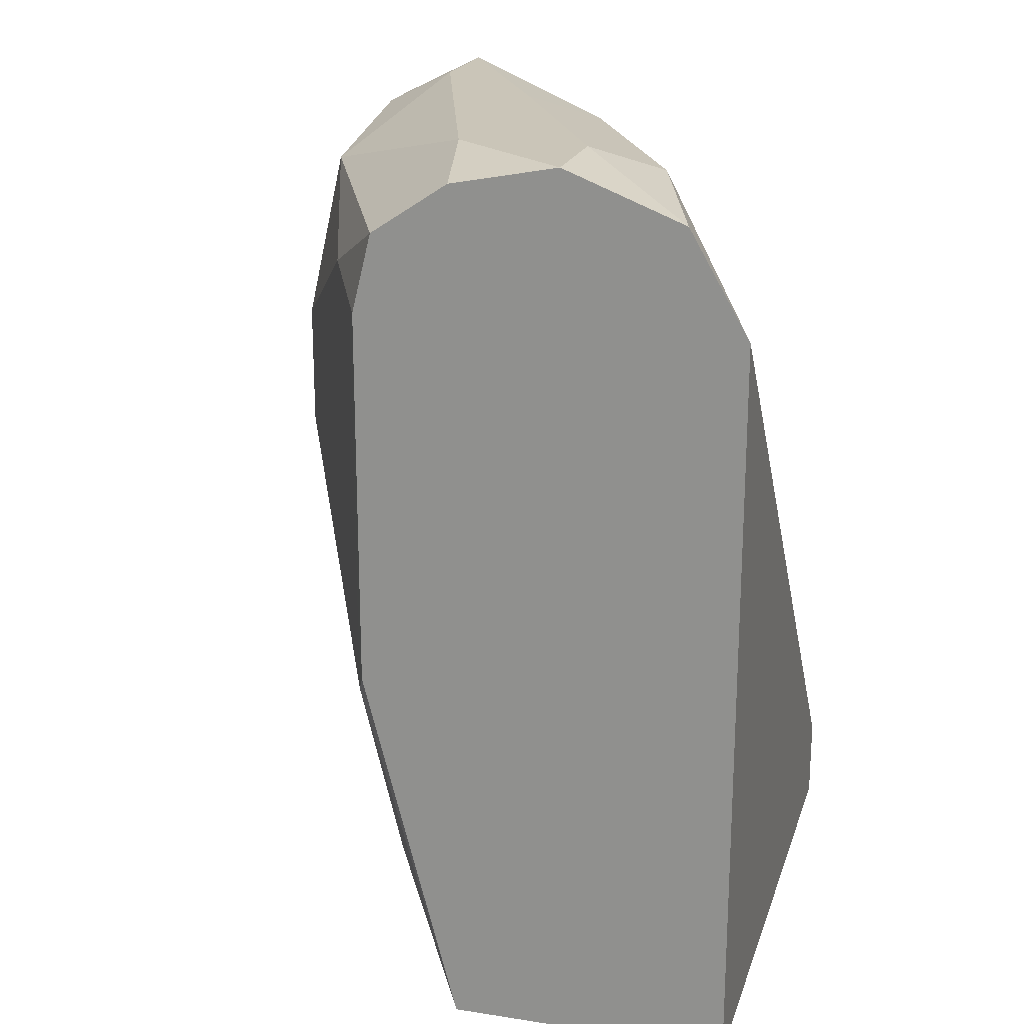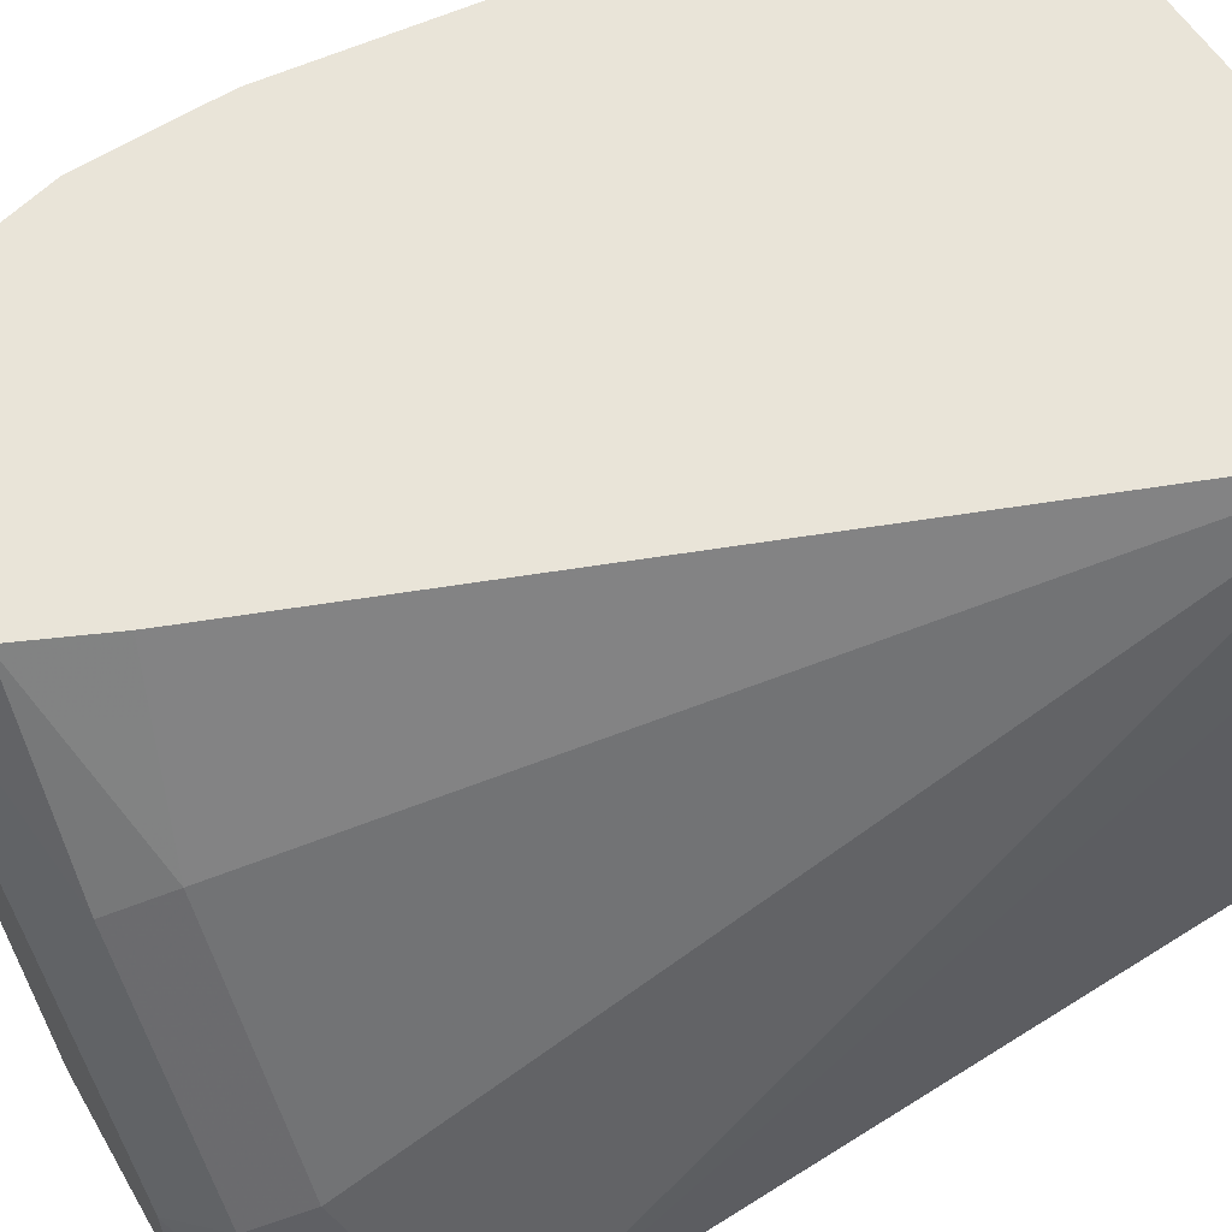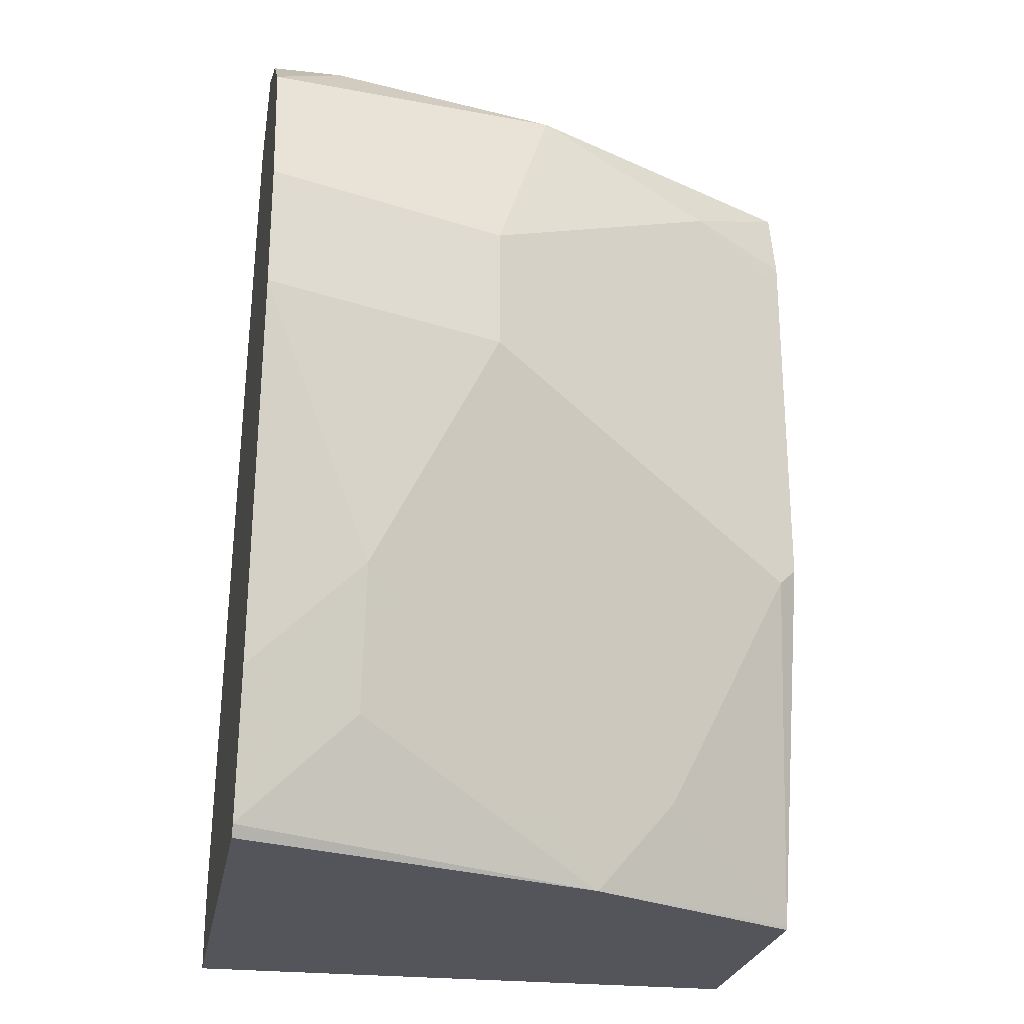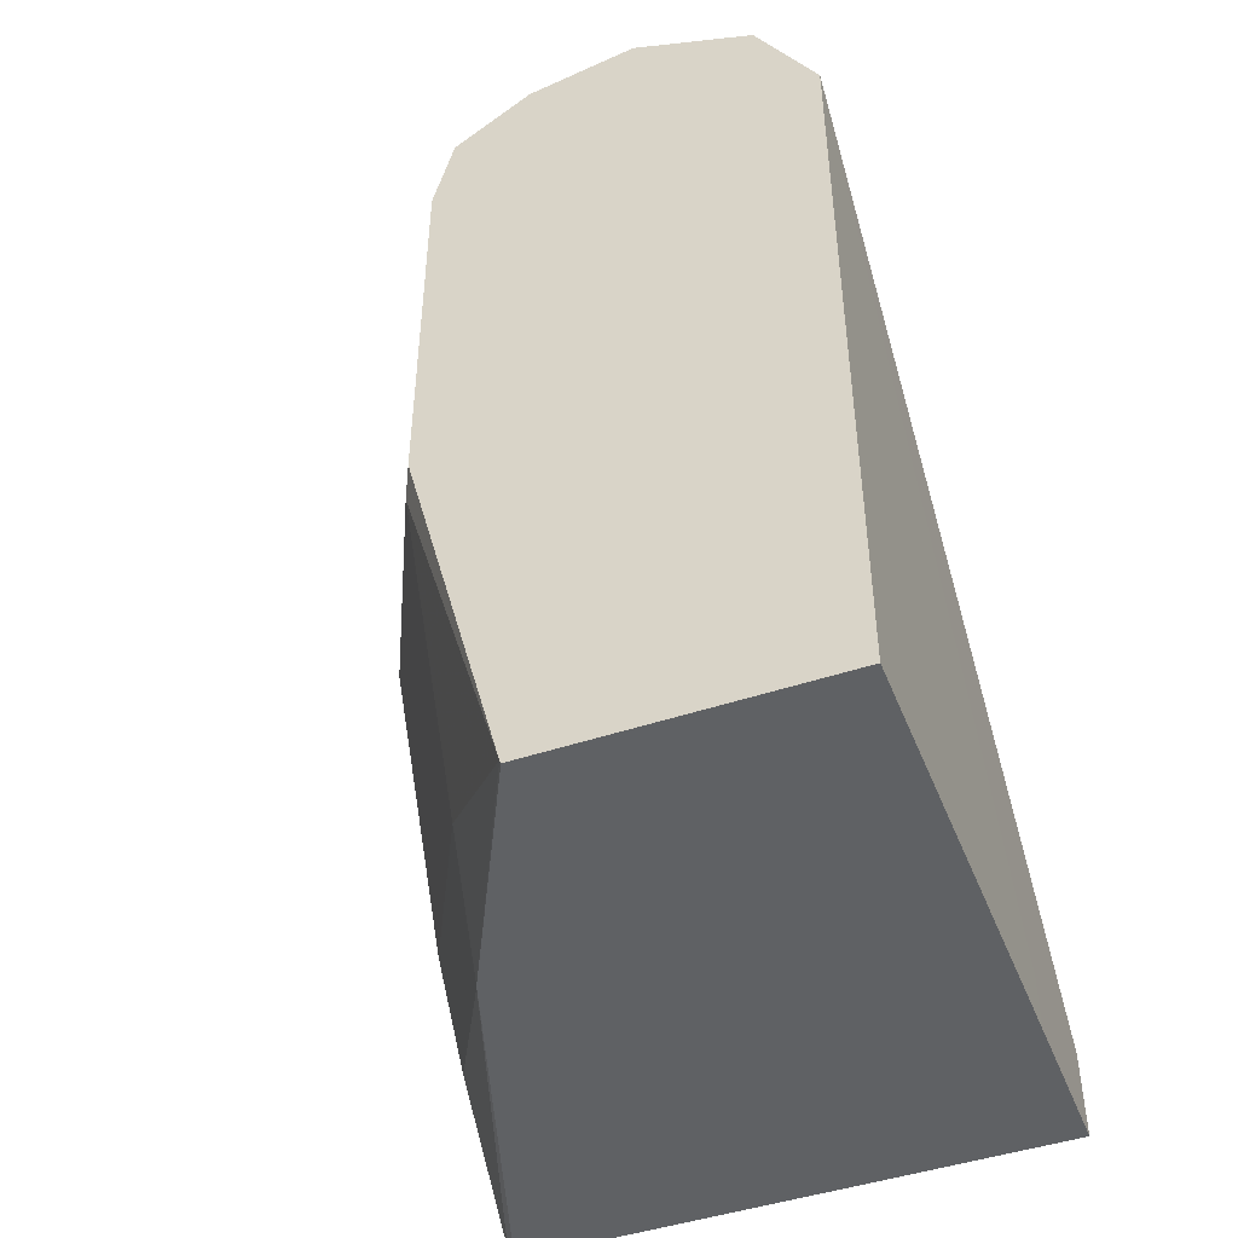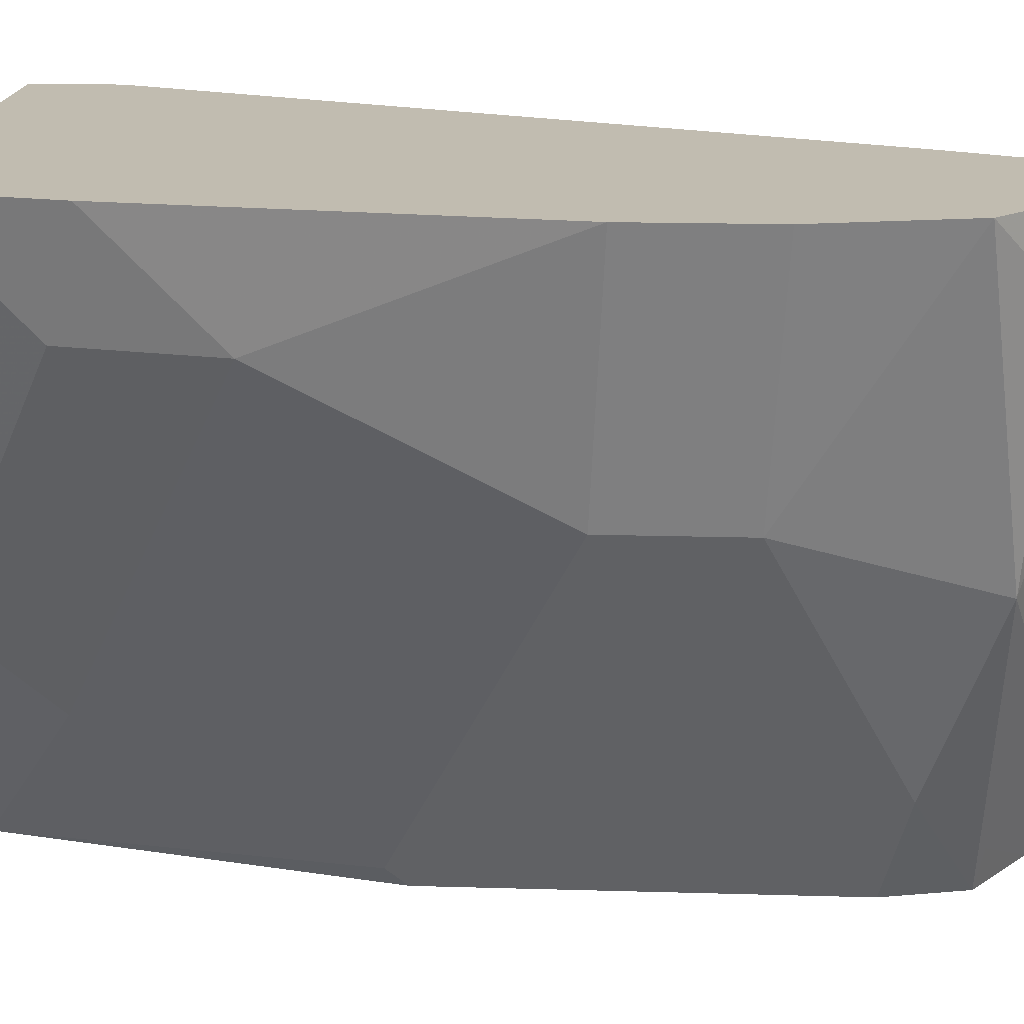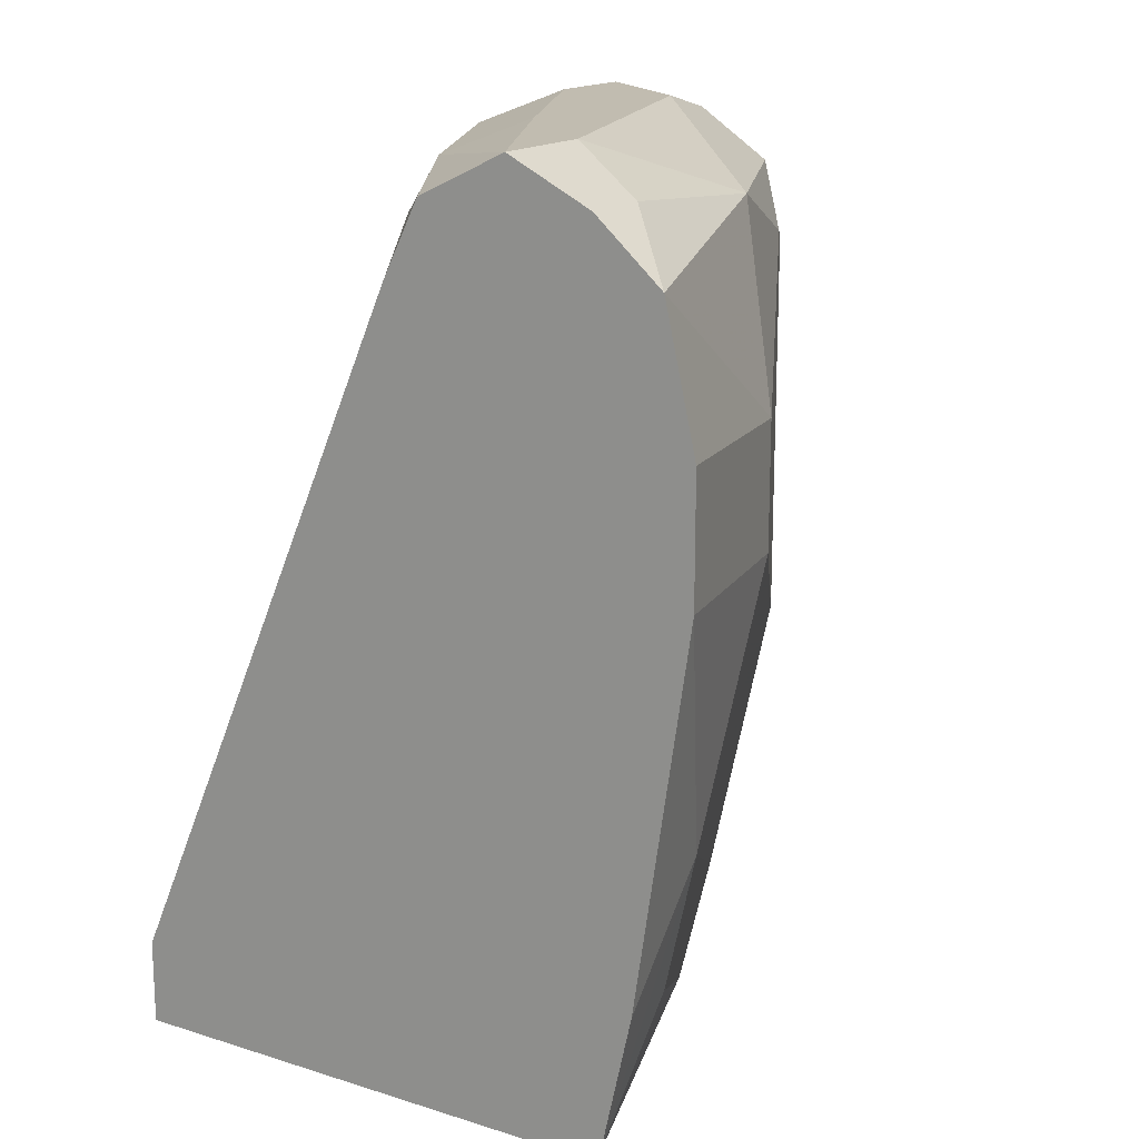
<metadata>
{"format":"obj","ext":"obj","renderer":"f3d","projection":"perspective","resolution":1024,"background":"white","views":[{"elev":20.5,"azim":-164.3,"up":"+Y"},{"elev":59.9,"azim":-123.0,"up":"+Z"},{"elev":-25.0,"azim":79.7,"up":"+Y"},{"elev":-46.3,"azim":-159.1,"up":"+Y"},{"elev":16.5,"azim":93.5,"up":"+Z"},{"elev":16.5,"azim":32.1,"up":"+Y"}]}
</metadata>
<code>
v 0.87 0.1592 -0.2368
v 0.8527 0.155 -0.3101
v 0.8603 0.2014 -0.2368
v 0.87 0.1205 -0.2368
v 0.801 0.1809 -0.4134
v 0.8139 0.1938 -0.3876
v 0.8333 0.2132 -0.3294
v 0.8527 0.1163 -0.3101
v 0.8398 0.2196 -0.2584
v 0.8398 0.2196 -0.2368
v 0.8527 0.004201 -0.2368
v 0.8527 0.03876 -0.2713
v 0.7981 0.1867 -0.4193
v 0.801 0.06462 -0.4134
v 0.7921 0.2107 -0.4193
v 0.7945 0.2132 -0.407
v 0.7689 0.2262 -0.4193
v 0.7752 0.2326 -0.3876
v 0.8139 0.2326 -0.2713
v 0.801 -0.01292 -0.3747
v 0.8181 0.2305 -0.2368
v 0.8431 -0.03875 -0.2368
v 0.843 -0.004831 -0.2713
v 0.8044 -0.04287 -0.3488
v 0.7981 0.07044 -0.4193
v 0.769 -0.04182 -0.4193
v 0.7364 0.2326 -0.4193
v 0.8139 0.2326 -0.2368
v 0.8042 -0.04287 -0.3494
v 0.843 -0.03939 -0.2368
v 0.8409 -0.04287 -0.2368
v 0.7908 -0.04287 -0.3756
v 0.7686 -0.04287 -0.4193
v 0.7364 0.2326 -0.3876
v 0.7 0.2183 -0.4193
v 0.7752 0.2326 -0.3101
v 0.7558 0.2228 -0.2907
v 0.7867 0.2195 -0.2368
v 0.6816 -0.04287 -0.2368
v 0.6818 -0.04287 -0.4193
v 0.717 0.2228 -0.3682
v 0.6818 0.1867 -0.4193
v 0.7494 0.2067 -0.2842
v 0.7752 0.1964 -0.2368
v 0.6816 -0.04287 -0.2842
v 0.6816 -0.01669 -0.2368
v 0.7106 0.2067 -0.3617
v 0.6816 -0.02591 -0.2842
v 0.7731 0.1917 -0.2368
f 20 29 26
f 22 30 23
f 23 30 24
f 24 40 33
f 24 31 39
f 24 39 45
f 24 45 40
f 13 27 17
f 43 49 44
f 20 24 29
f 18 27 34
f 18 28 19
f 18 36 28
f 18 34 36
f 17 27 18
f 15 17 16
f 14 26 25
f 14 20 26
f 13 17 15
f 24 33 32
f 19 28 21
f 24 32 29
f 37 47 43
f 26 29 32
f 13 35 27
f 43 46 49
f 43 47 46
f 42 46 47
f 42 48 46
f 41 42 47
f 40 48 42
f 40 45 48
f 39 48 45
f 39 46 48
f 38 43 44
f 37 43 38
f 37 41 47
f 35 42 41
f 34 37 36
f 34 41 37
f 34 35 41
f 28 37 38
f 28 36 37
f 27 35 34
f 26 32 33
f 24 30 31
f 13 42 35
f 6 15 7
f 13 33 40
f 2 8 14
f 2 7 3
f 2 6 7
f 2 5 6
f 1 8 2
f 1 4 8
f 1 11 4
f 1 22 11
f 1 30 22
f 2 14 5
f 1 31 30
f 1 49 46
f 1 44 49
f 1 38 44
f 1 28 38
f 1 21 28
f 1 10 21
f 1 3 10
f 1 2 3
f 13 40 42
f 1 46 39
f 3 7 9
f 1 39 31
f 4 11 12
f 13 26 33
f 3 9 10
f 13 25 26
f 12 24 20
f 12 23 24
f 12 22 23
f 9 21 10
f 9 19 21
f 8 20 14
f 8 12 20
f 11 22 12
f 7 19 9
f 7 18 19
f 7 17 18
f 7 16 17
f 7 15 16
f 6 13 15
f 5 25 13
f 5 14 25
f 5 13 6
f 4 12 8

</code>
